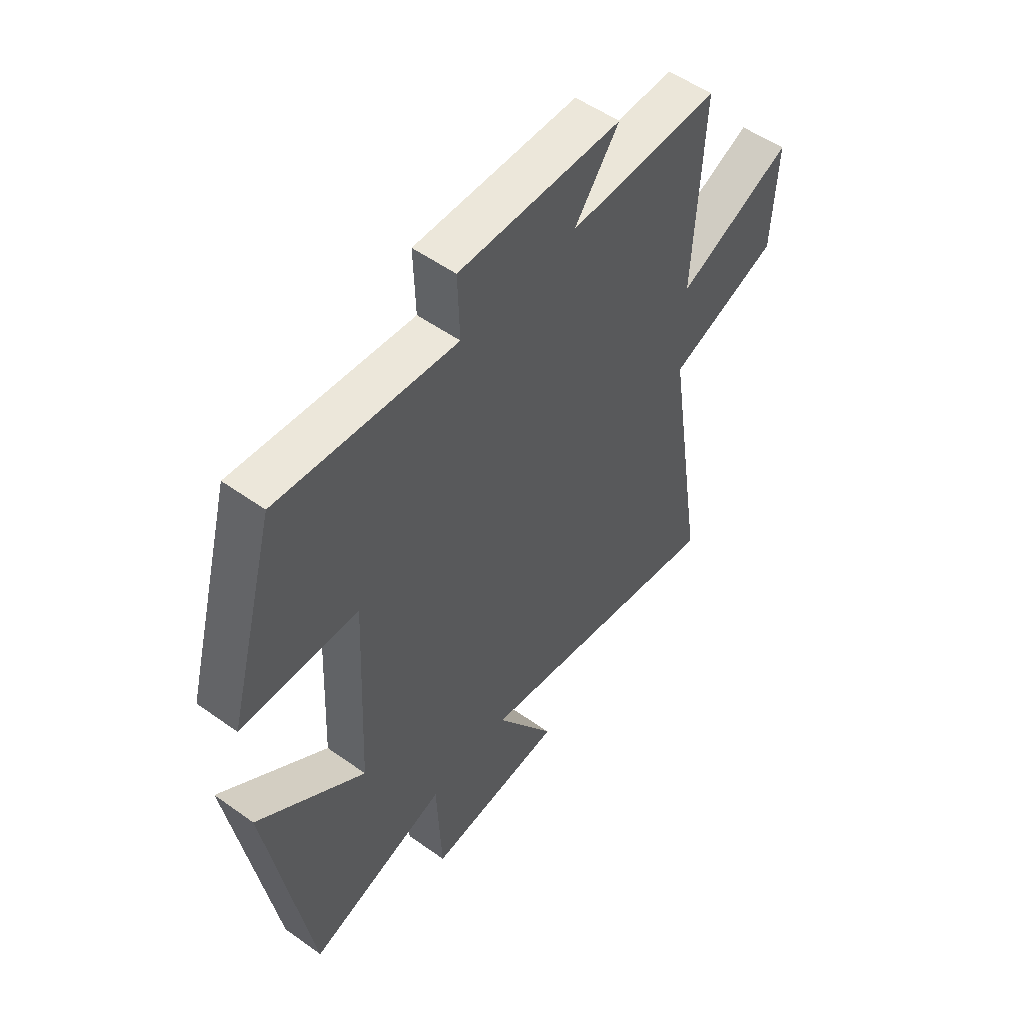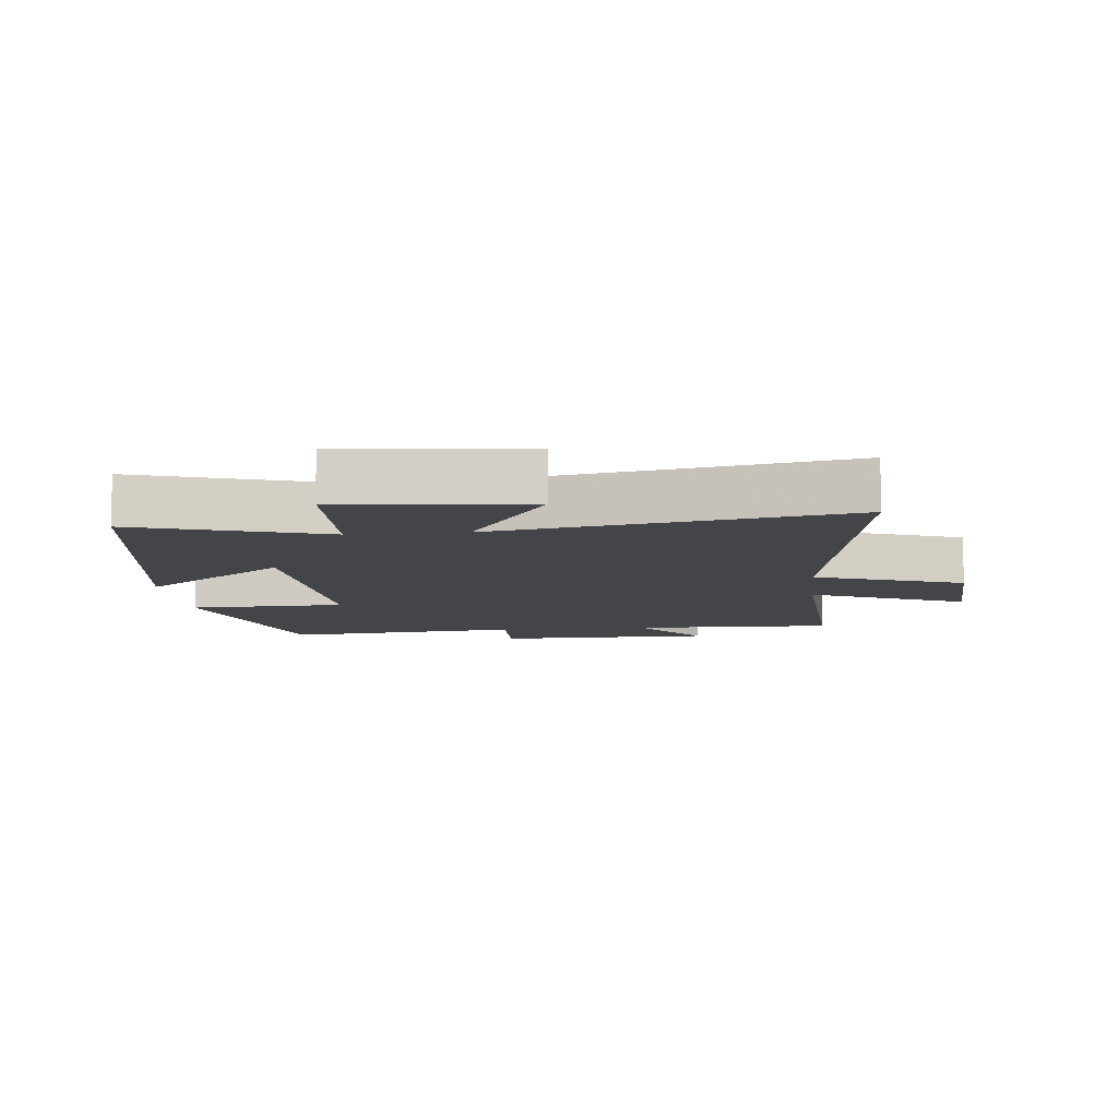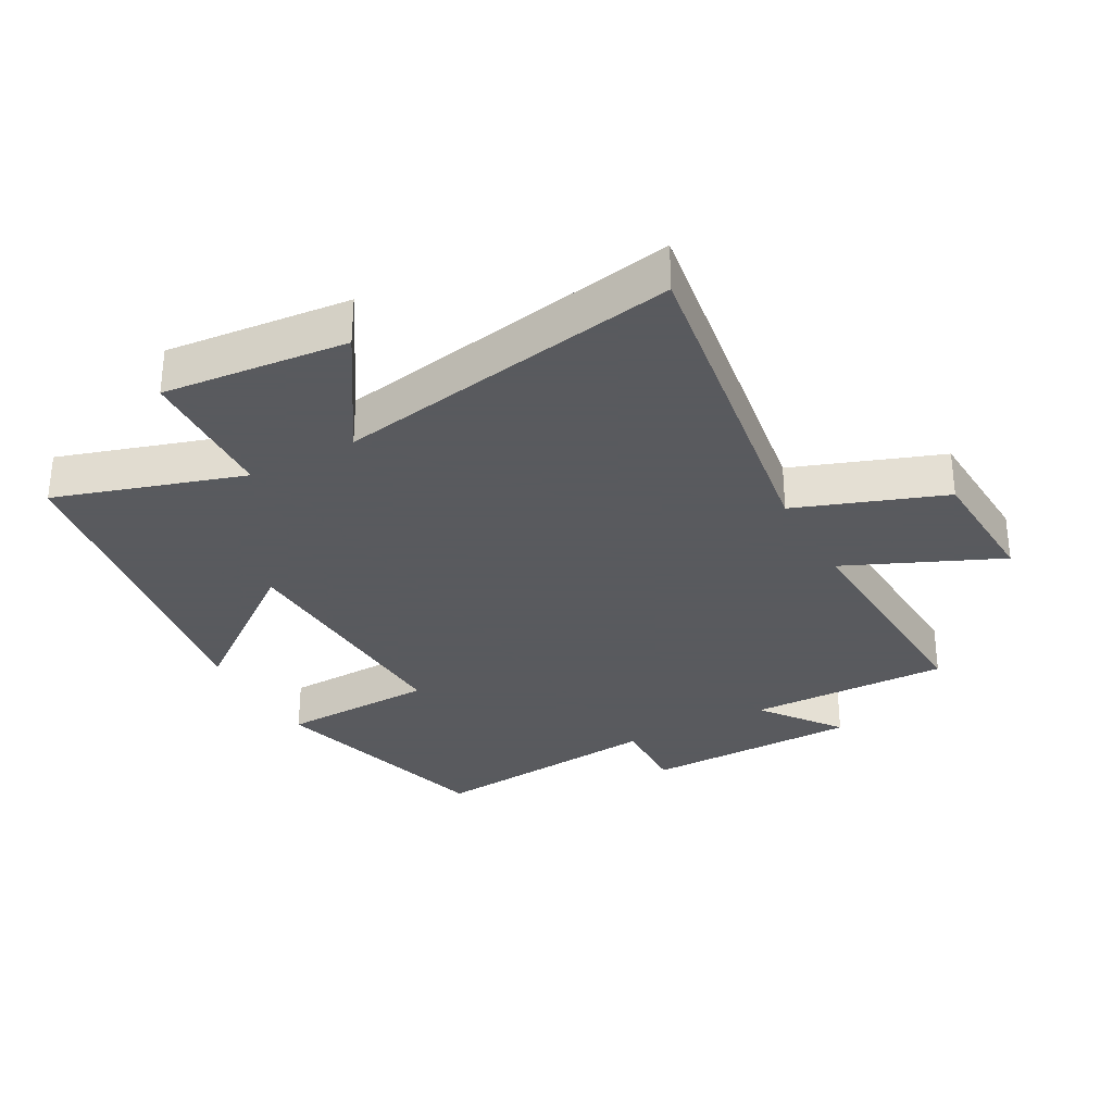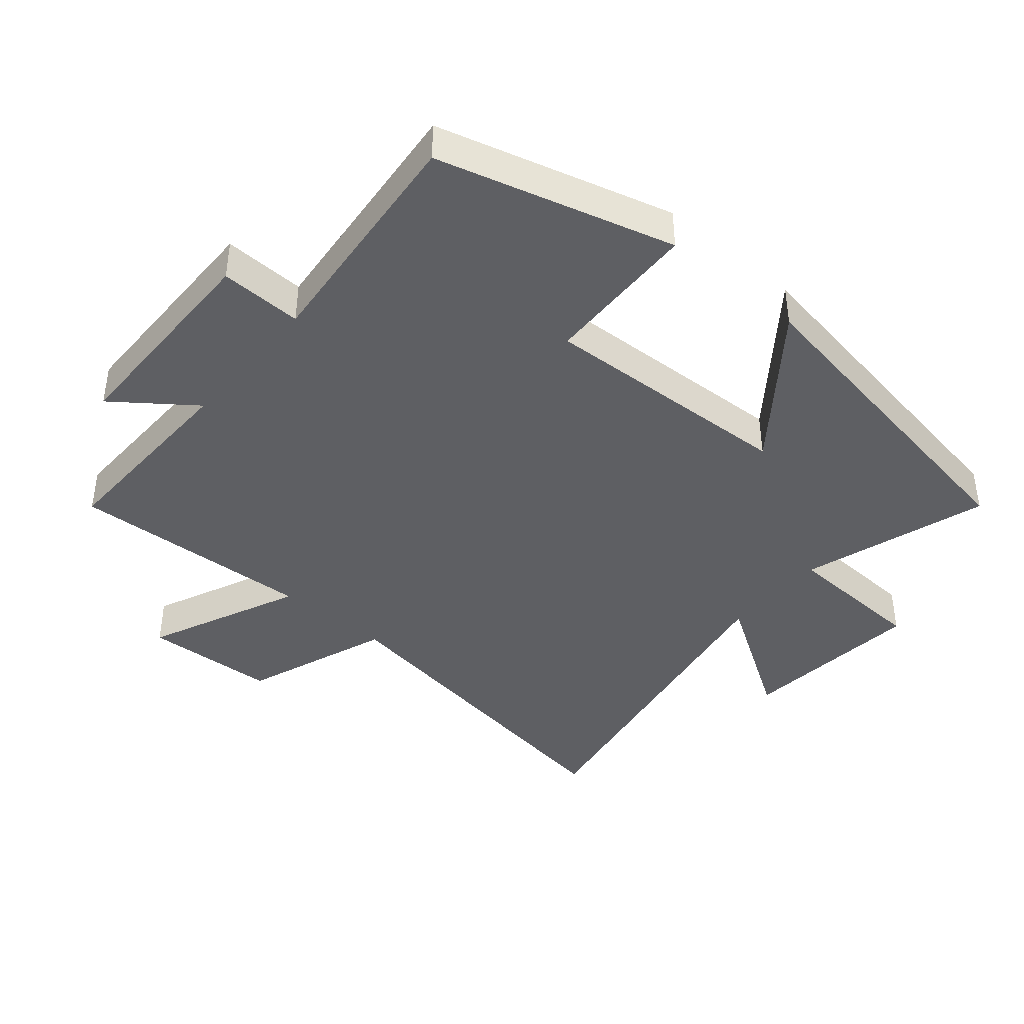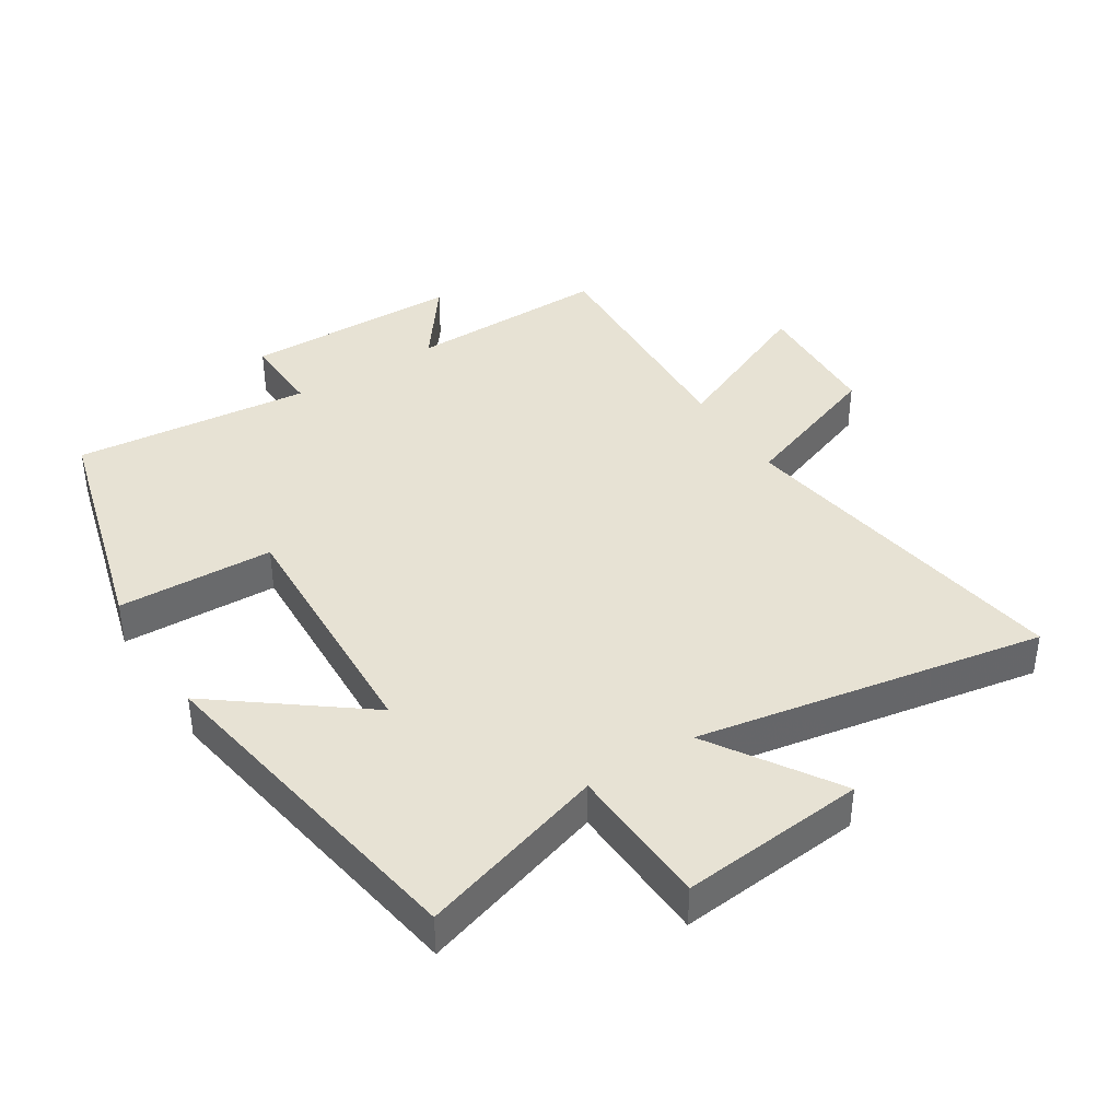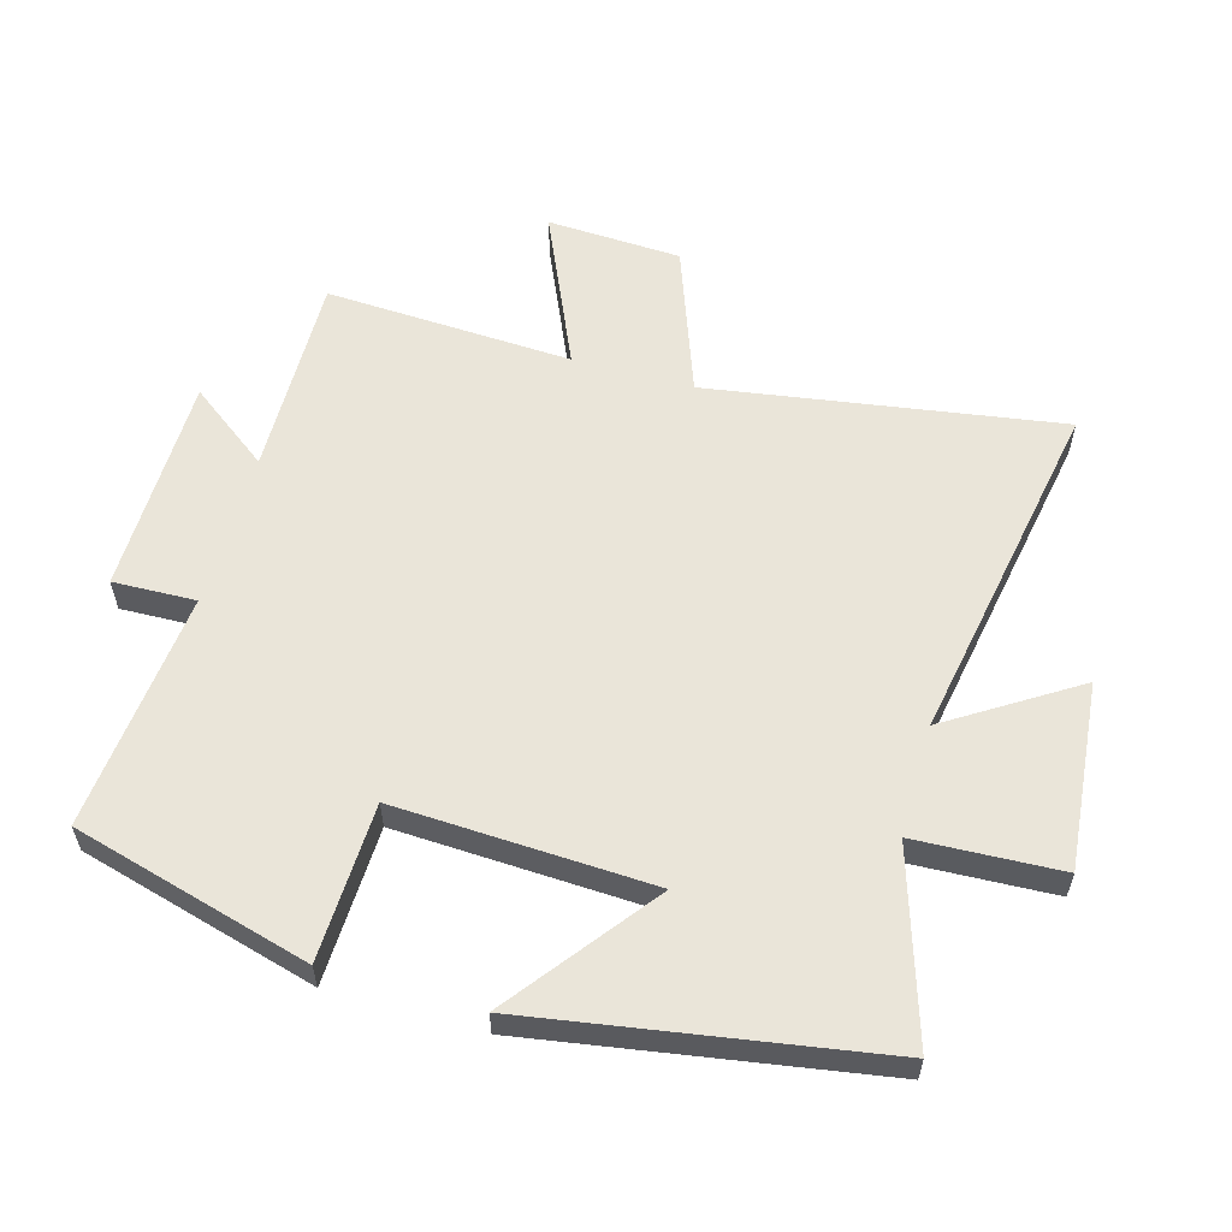
<metadata>
{"format":"obj","ext":"obj","renderer":"f3d","projection":"perspective","resolution":1024,"background":"white","views":[{"elev":53.2,"azim":127.4,"up":"+Z"},{"elev":-9.1,"azim":-174.1,"up":"+Y"},{"elev":-31.2,"azim":-151.2,"up":"+Y"},{"elev":-41.4,"azim":49.7,"up":"+Y"},{"elev":39.8,"azim":147.6,"up":"+Y"},{"elev":58.3,"azim":105.8,"up":"+Y"}]}
</metadata>
<code>
v 0.413 0.07 -0.591
v 0.124 0.07 -0.5
v 0.114 0.07 -0.723
v -0.172 0.07 -0.695
v -0.048 0.07 -0.5
v -0.584 0.07 -0.596
v -0.5 0.07 -0.057
v -0.728 0.07 0.026
v -0.738 0.07 0.232
v -0.5 0.07 0.127
v -0.519 0.07 0.506
v -0.207 0.07 0.5
v -0.299 0.07 0.623
v 0.037 0.07 0.627
v 0.033 0.07 0.5
v 0.4 0.07 0.536
v 0.5 0.07 0.172
v 0.259 0.07 0.164
v 0.277 0.07 -0.23
v 0.5 0.07 -0.06
v 0.413 0 -0.591
v 0.124 0 -0.5
v 0.114 0 -0.723
v -0.172 0 -0.695
v -0.048 0 -0.5
v -0.584 0 -0.596
v -0.5 0 -0.057
v -0.728 0 0.026
v -0.738 0 0.232
v -0.5 0 0.127
v -0.519 0 0.506
v -0.207 0 0.5
v -0.299 0 0.623
v 0.037 0 0.627
v 0.033 0 0.5
v 0.4 0 0.536
v 0.5 0 0.172
v 0.259 0 0.164
v 0.277 0 -0.23
v 0.5 0 -0.06
f 19 20 1 2
f 18 19 2
f 15 16 17 18
f 15 18 2
f 12 13 14 15
f 12 15 2 3
f 10 11 12 3
f 7 8 9 10
f 5 6 7
f 5 7 10
f 3 4 5
f 3 5 10
f 22 21 40 39
f 22 39 38
f 38 37 36 35
f 22 38 35
f 35 34 33 32
f 23 22 35 32
f 23 32 31 30
f 30 29 28 27
f 27 26 25
f 30 27 25
f 25 24 23
f 30 25 23
f 1 21 22 2
f 2 22 23 3
f 3 23 24 4
f 4 24 25 5
f 5 25 26 6
f 6 26 27 7
f 7 27 28 8
f 8 28 29 9
f 9 29 30 10
f 10 30 31 11
f 11 31 32 12
f 12 32 33 13
f 13 33 34 14
f 14 34 35 15
f 15 35 36 16
f 16 36 37 17
f 17 37 38 18
f 18 38 39 19
f 19 39 40 20
f 20 40 21 1

</code>
